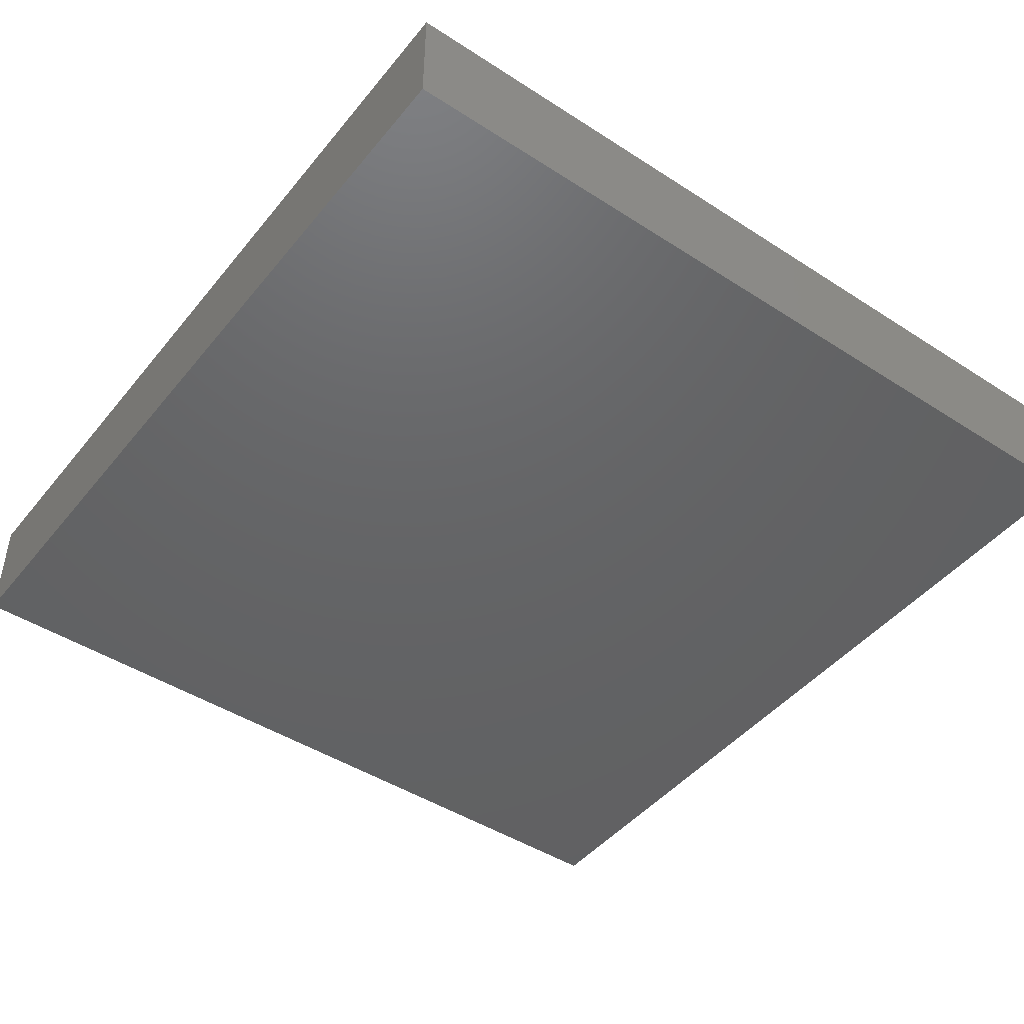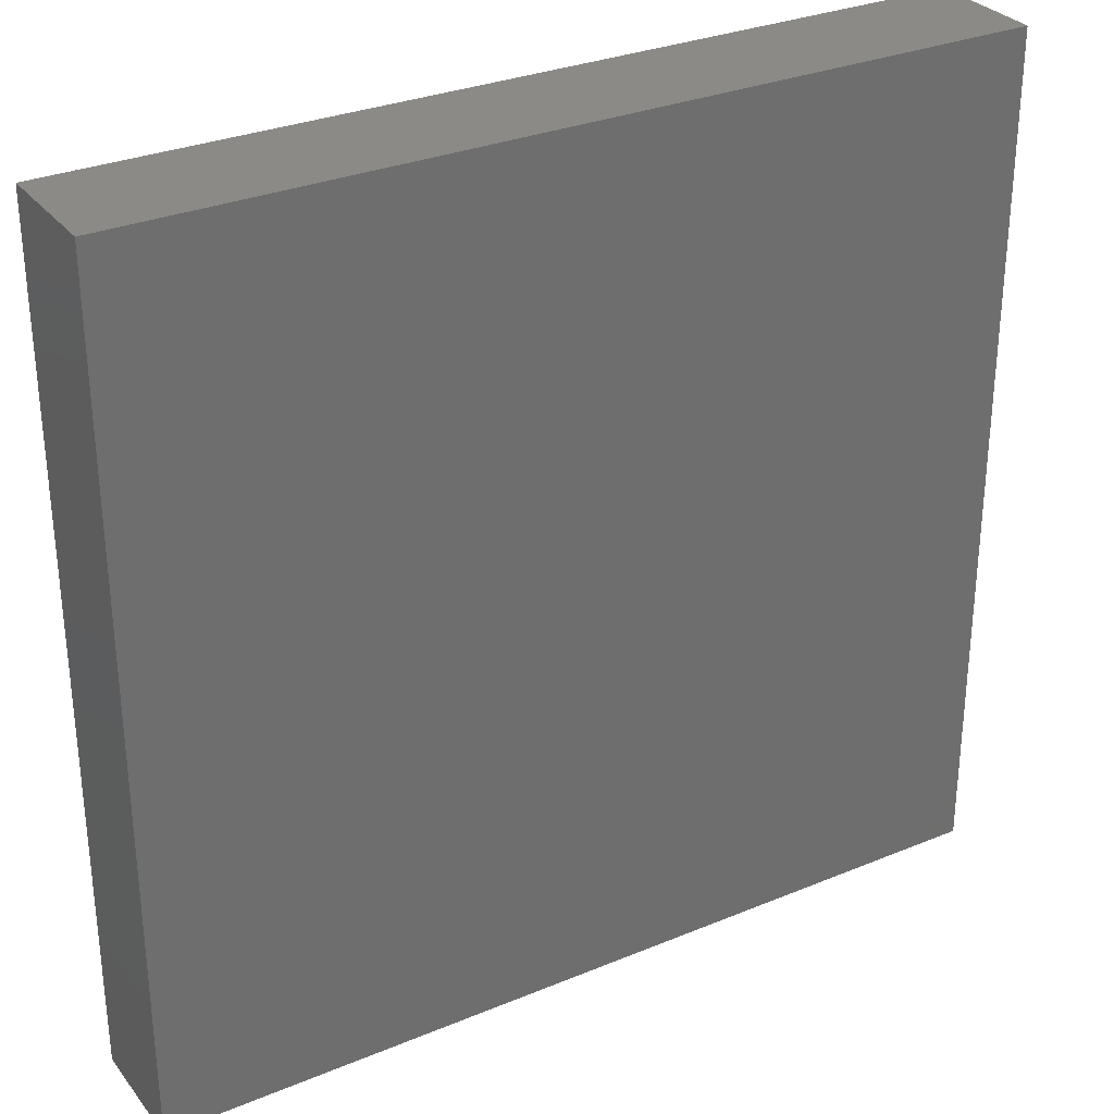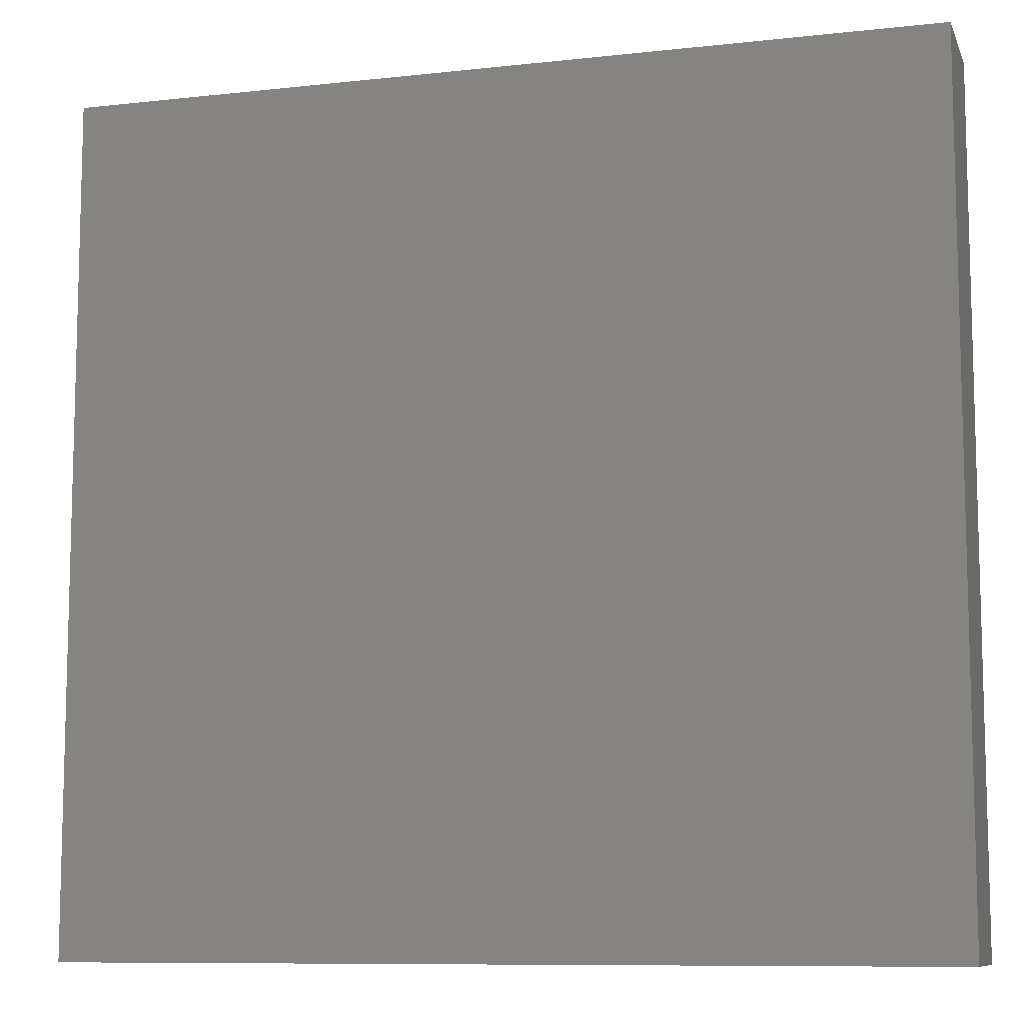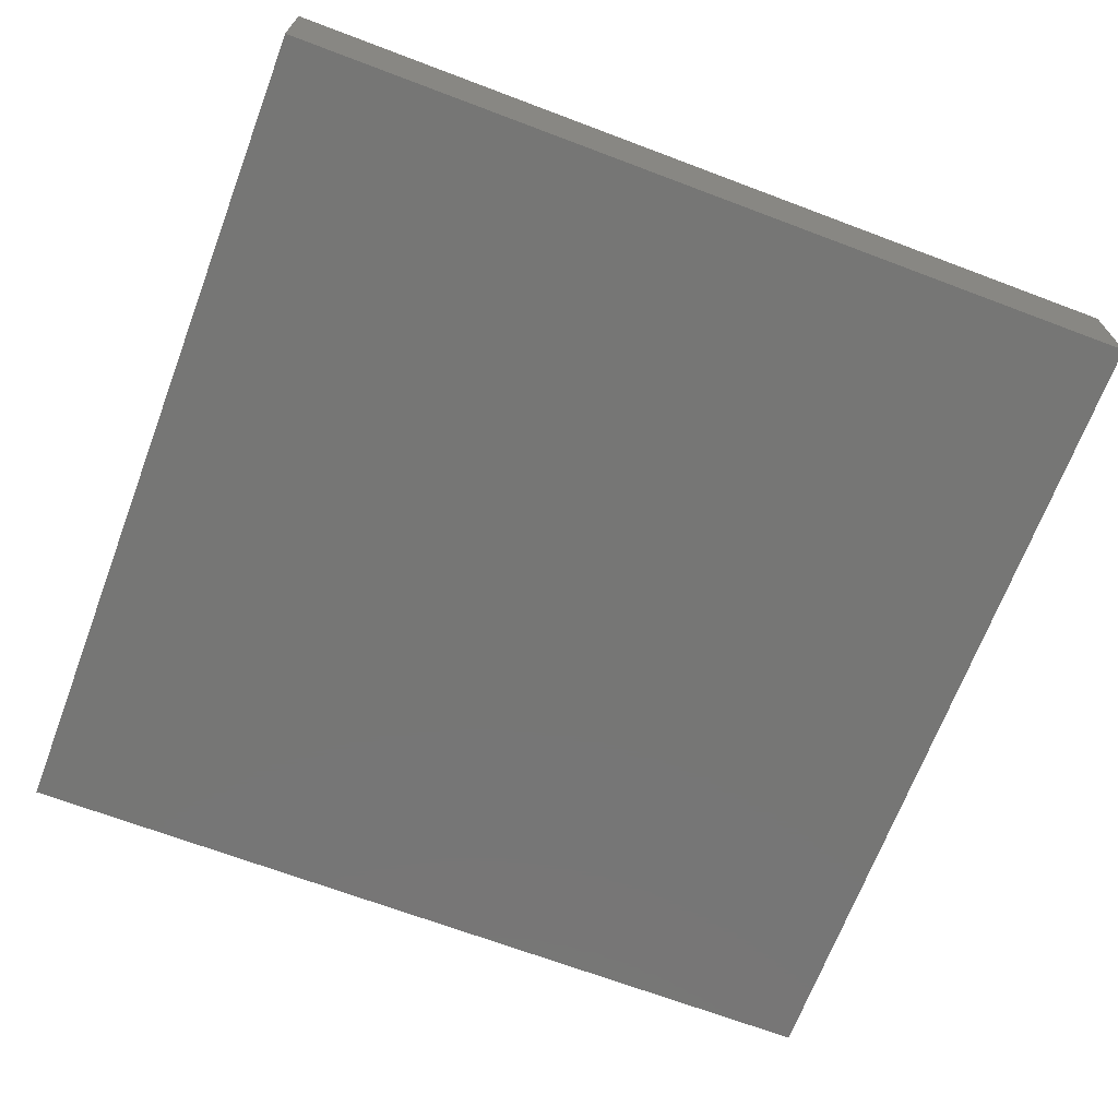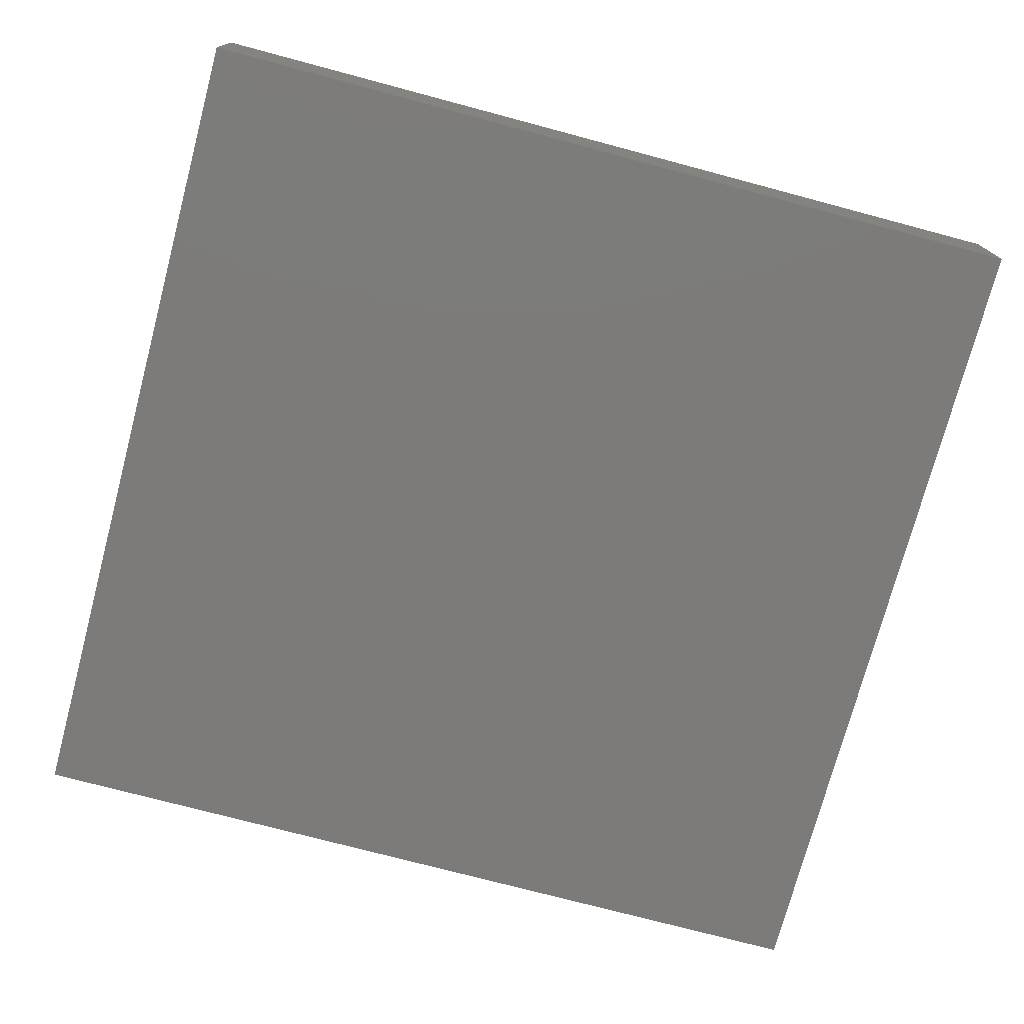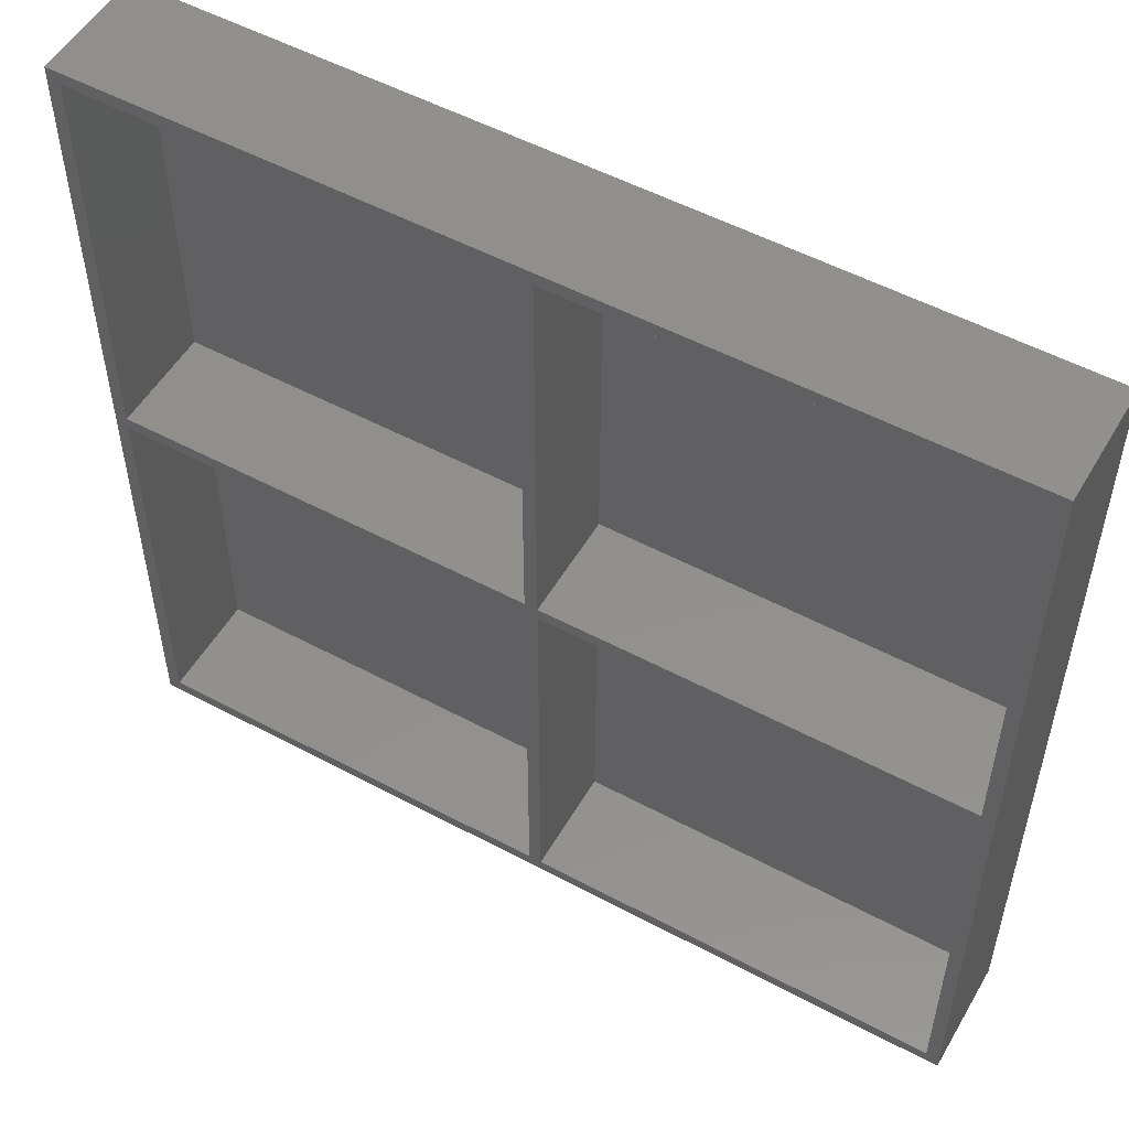
<metadata>
{"format":"stl","ext":"stl","renderer":"f3d","projection":"perspective","resolution":1024,"background":"white","views":[{"elev":-45.6,"azim":-126.6,"up":"+Z"},{"elev":30.5,"azim":149.1,"up":"+Y"},{"elev":-9.4,"azim":-163.8,"up":"+Y"},{"elev":-68.5,"azim":-20.7,"up":"+Z"},{"elev":-74.7,"azim":-14.9,"up":"+Z"},{"elev":53.0,"azim":29.8,"up":"+Y"}]}
</metadata>
<code>
# stl→obj: 40 verts, 76 faces
v -81.4 -79.65 21.67
v -79 -77.25 21.67
v -79 -1.2 21.67
v -81.4 -79.65 0
v -81.4 79.65 21.67
v -79 1.2 21.67
v -1.2 -1.2 21.67
v 81.4 -79.65 21.67
v 1.2 -1.2 21.67
v -1.2 -77.25 21.67
v -81.4 79.65 0
v 81.4 79.65 0
v -79 77.25 21.67
v -1.2 77.25 21.67
v -1.2 1.2 21.67
v 1.2 77.25 21.67
v 79 77.25 21.67
v 81.4 -79.65 0
v 1.2 -77.25 21.67
v 79 -77.25 21.67
v 79 -1.2 21.67
v 79 1.2 21.67
v 1.2 1.2 21.67
v 81.4 79.65 21.67
v -79 1.2 1.6
v -1.2 1.2 1.6
v -1.2 77.25 1.6
v -79 77.25 1.6
v -79 -77.25 1.6
v -1.2 -77.25 1.6
v -1.2 -1.2 1.6
v -79 -1.2 1.6
v 1.2 1.2 1.6
v 79 77.25 1.6
v 1.2 77.25 1.6
v 79 1.2 1.6
v 1.2 -77.25 1.6
v 79 -77.25 1.6
v 79 -1.2 1.6
v 1.2 -1.2 1.6
f 1 2 3
f 4 1 5
f 1 3 6
f 3 7 6
f 4 8 1
f 1 8 2
f 6 7 9
f 10 9 7
f 4 5 11
f 4 11 12
f 11 5 12
f 1 6 5
f 5 6 13
f 5 13 14
f 6 9 15
f 15 9 14
f 5 14 16
f 5 16 17
f 4 18 8
f 4 12 18
f 18 12 8
f 8 10 2
f 10 19 9
f 8 19 10
f 8 20 19
f 8 21 20
f 9 21 22
f 8 22 21
f 14 9 23
f 9 22 23
f 5 24 12
f 14 23 16
f 5 17 24
f 8 12 24
f 8 24 22
f 24 17 22
f 25 6 26
f 25 27 28
f 25 28 13
f 25 26 27
f 26 15 27
f 28 27 14
f 25 13 6
f 28 14 13
f 26 6 15
f 27 15 14
f 29 2 30
f 29 31 32
f 29 32 3
f 29 30 31
f 30 10 31
f 32 31 7
f 29 3 2
f 32 7 3
f 30 2 10
f 31 10 7
f 33 34 35
f 33 35 16
f 33 36 34
f 33 22 36
f 36 22 34
f 35 34 17
f 33 16 23
f 33 23 22
f 35 17 16
f 34 22 17
f 37 19 38
f 37 39 40
f 37 40 9
f 40 39 9
f 37 38 39
f 38 20 39
f 37 9 19
f 38 19 20
f 39 21 9
f 39 20 21

</code>
